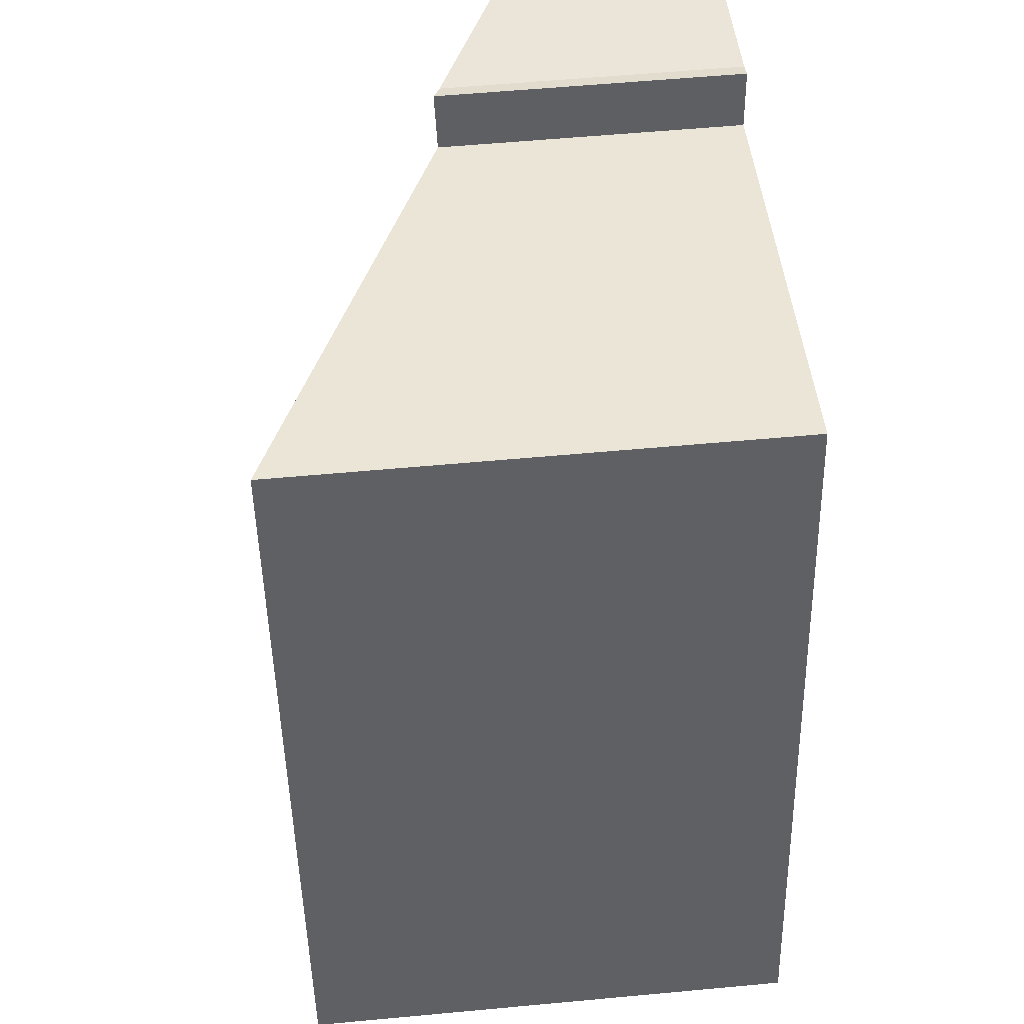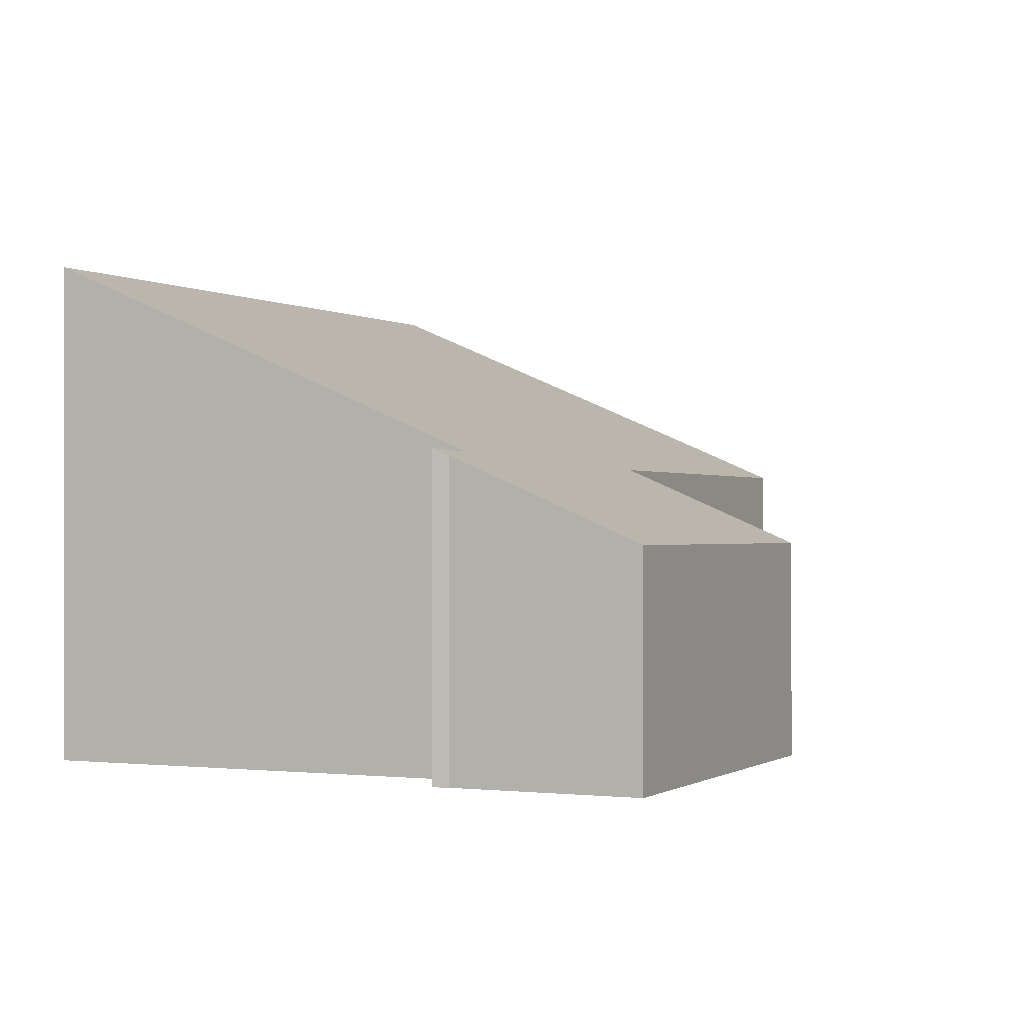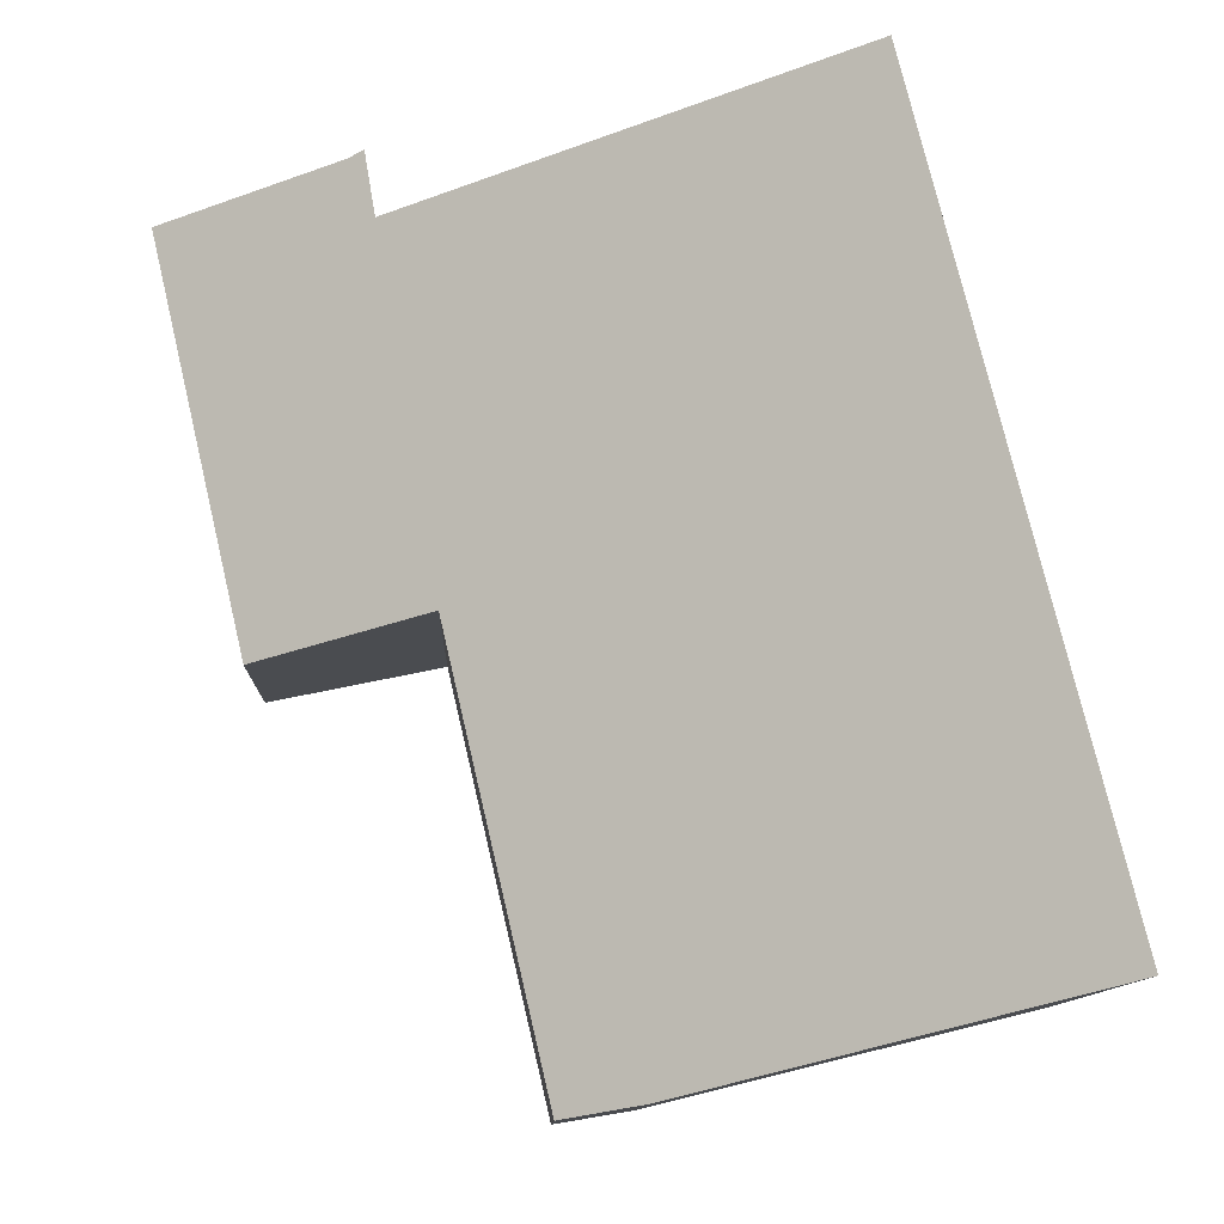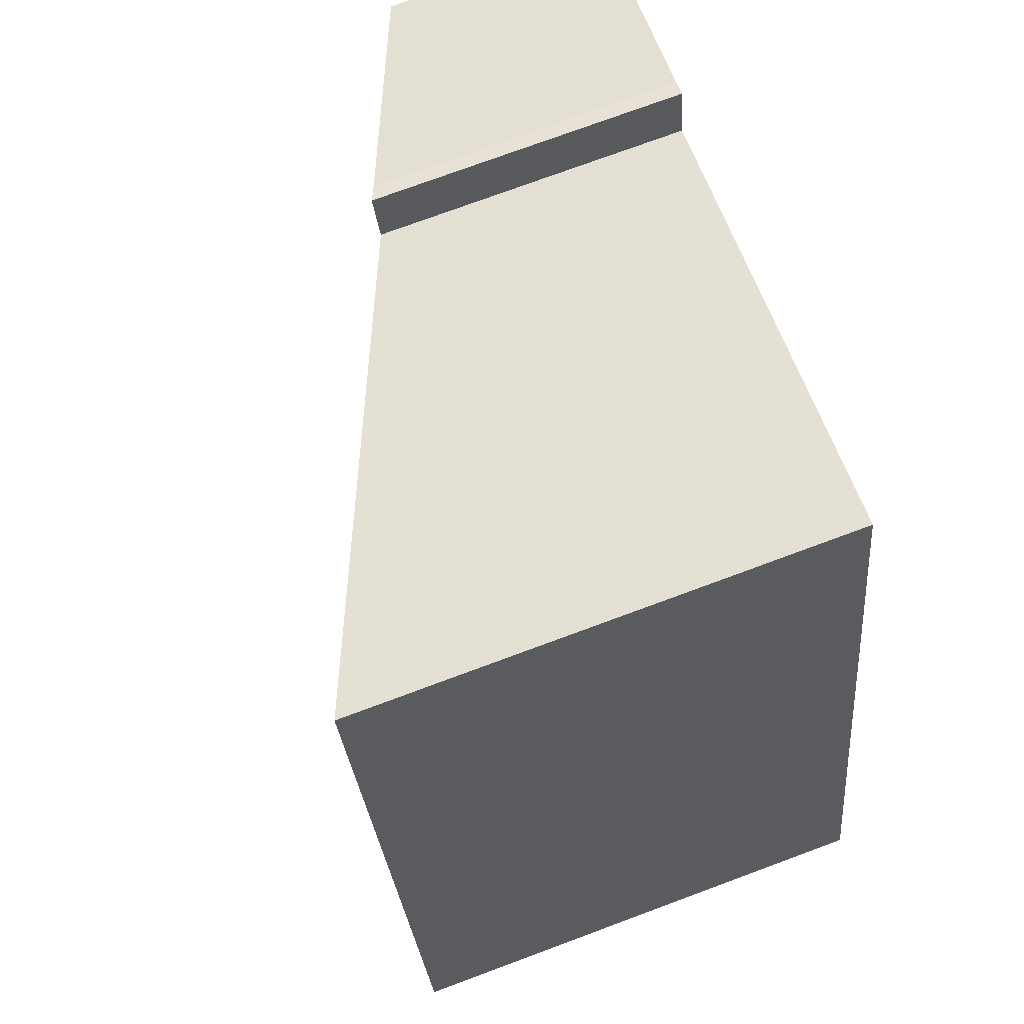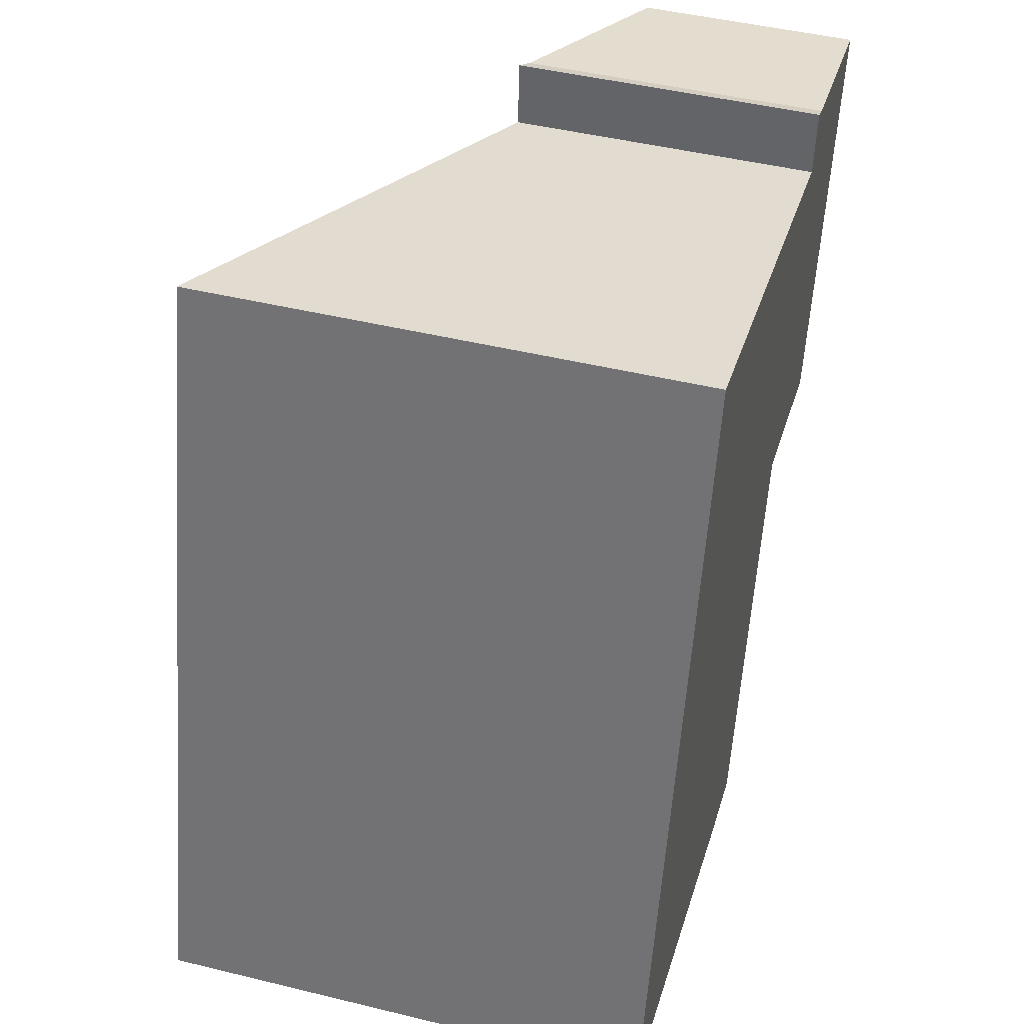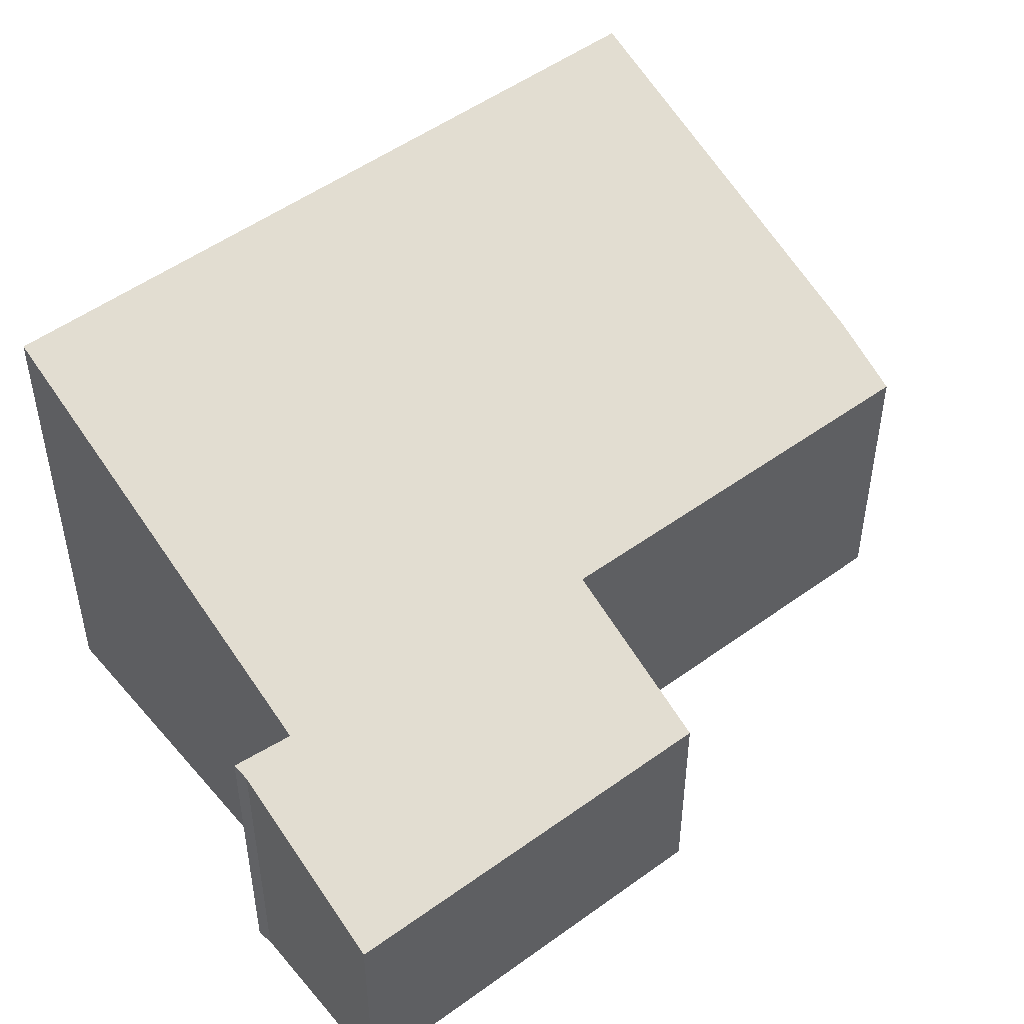
<metadata>
{"format":"obj","ext":"obj","renderer":"f3d","projection":"perspective","resolution":1024,"background":"white","views":[{"elev":57.8,"azim":-95.5,"up":"+Z"},{"elev":-0.4,"azim":37.5,"up":"+Y"},{"elev":-10.7,"azim":178.3,"up":"+Z"},{"elev":75.7,"azim":-110.3,"up":"+Z"},{"elev":46.1,"azim":-74.4,"up":"+Z"},{"elev":48.2,"azim":64.0,"up":"+Y"}]}
</metadata>
<code>
v  11.61 3.008 9.62
v  10.32 3.003 4.018
v  7.904 4.059 4.515
v  5.402 4.536 -1.327
v  6.496 4.063 -1.512
v  0 6.912 4.232e-16
v  2.694 6.828 10.75
v  8.73 4.185 9.389
v  9.082 4.114 10.17
v  8.876 4.208 10.25
v  8.876 -6.278e-16 10.25
v  9.082 -6.225e-16 10.17
v  11.61 -5.891e-16 9.62
v  2.694 -6.584e-16 10.75
v  8.73 -5.749e-16 9.389
v  10.32 -2.46e-16 4.018
v  6.496 9.258e-17 -1.512
v  7.904 -2.765e-16 4.515
v  5.402 8.126e-17 -1.327
v  0 0 0
g defaultobject
f 1 2 3
f 4 3 5
f 3 4 6
f 3 6 7
f 3 7 8
f 3 8 1
f 8 9 1
f 9 8 10
f 11 9 10
f 9 11 12
f 12 1 9
f 1 12 13
f 14 8 7
f 8 14 15
f 13 2 1
f 2 13 16
f 3 17 5
f 17 3 18
f 2 18 3
f 18 2 16
f 5 19 4
f 19 5 17
f 4 20 6
f 20 4 19
f 20 7 6
f 7 20 14
f 8 11 10
f 11 8 15
f 13 15 16
f 15 13 12
f 15 12 11
f 17 20 19
f 20 17 18
f 20 18 14
f 14 18 16
f 14 16 15

</code>
